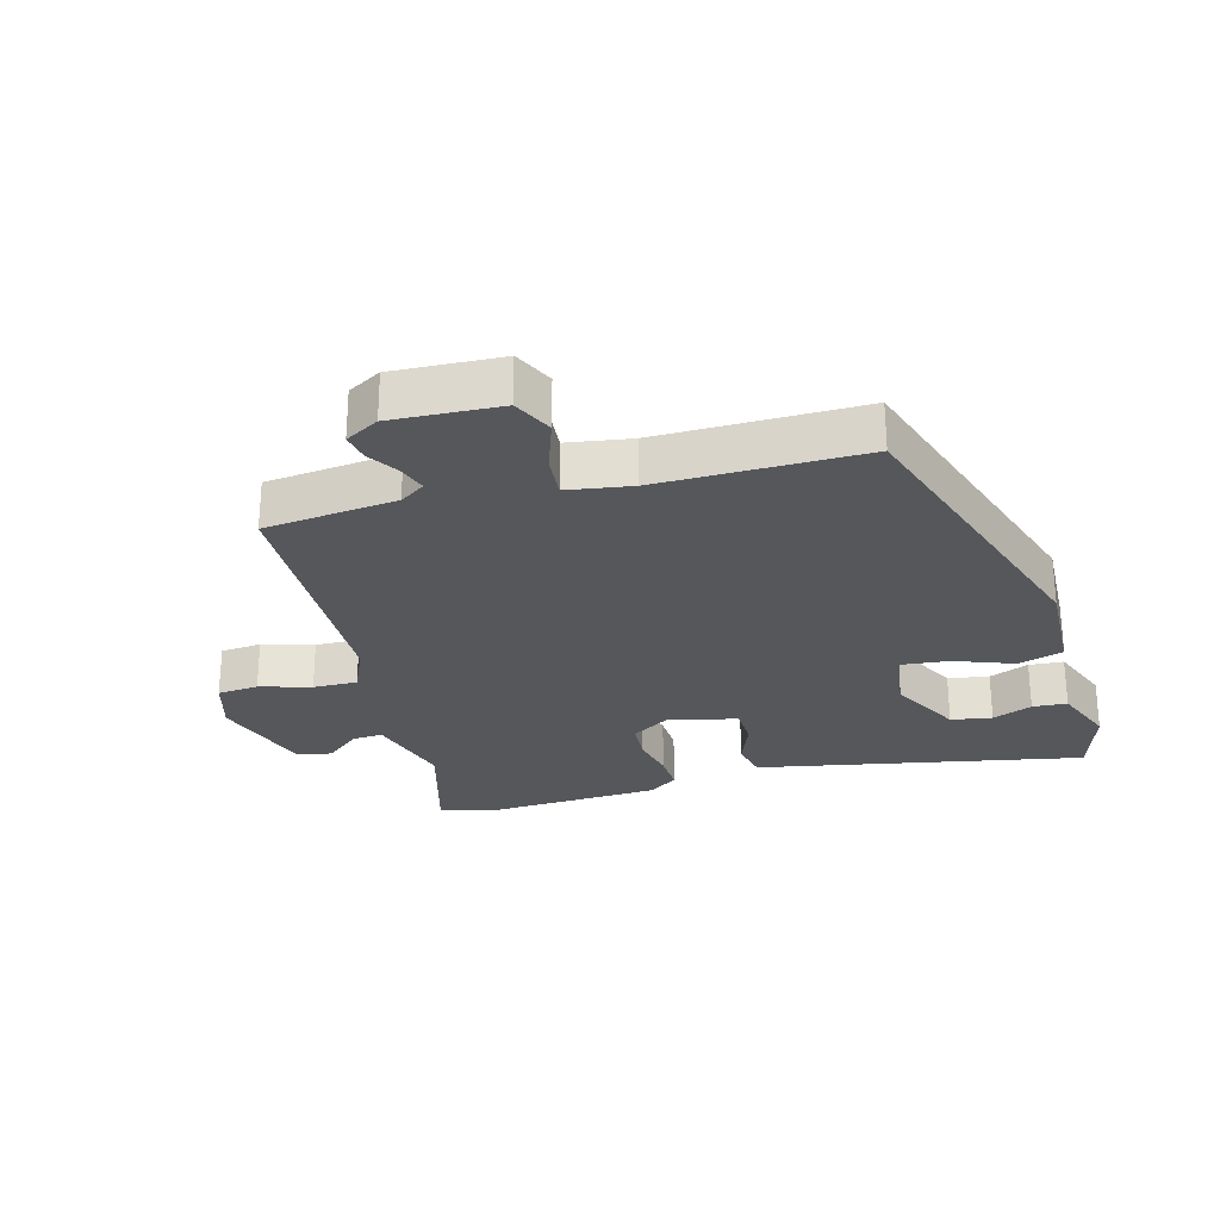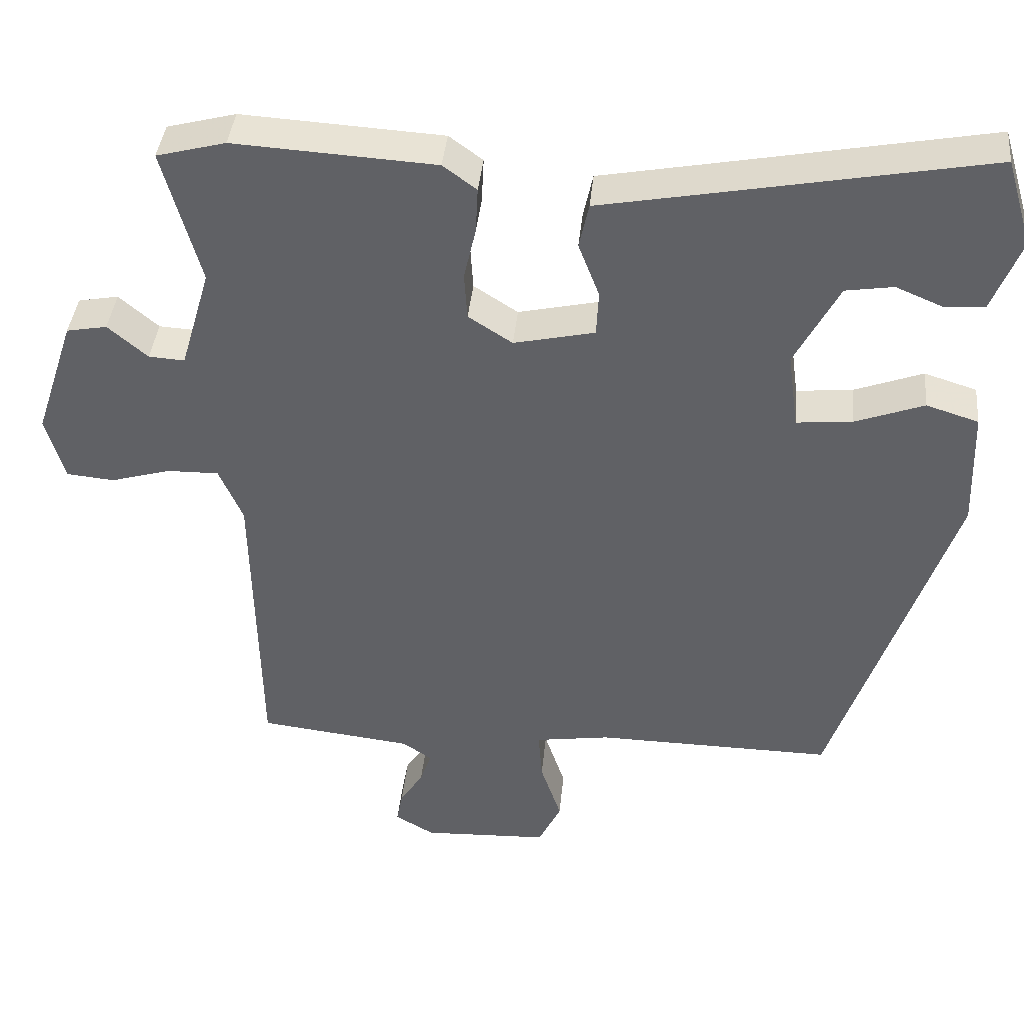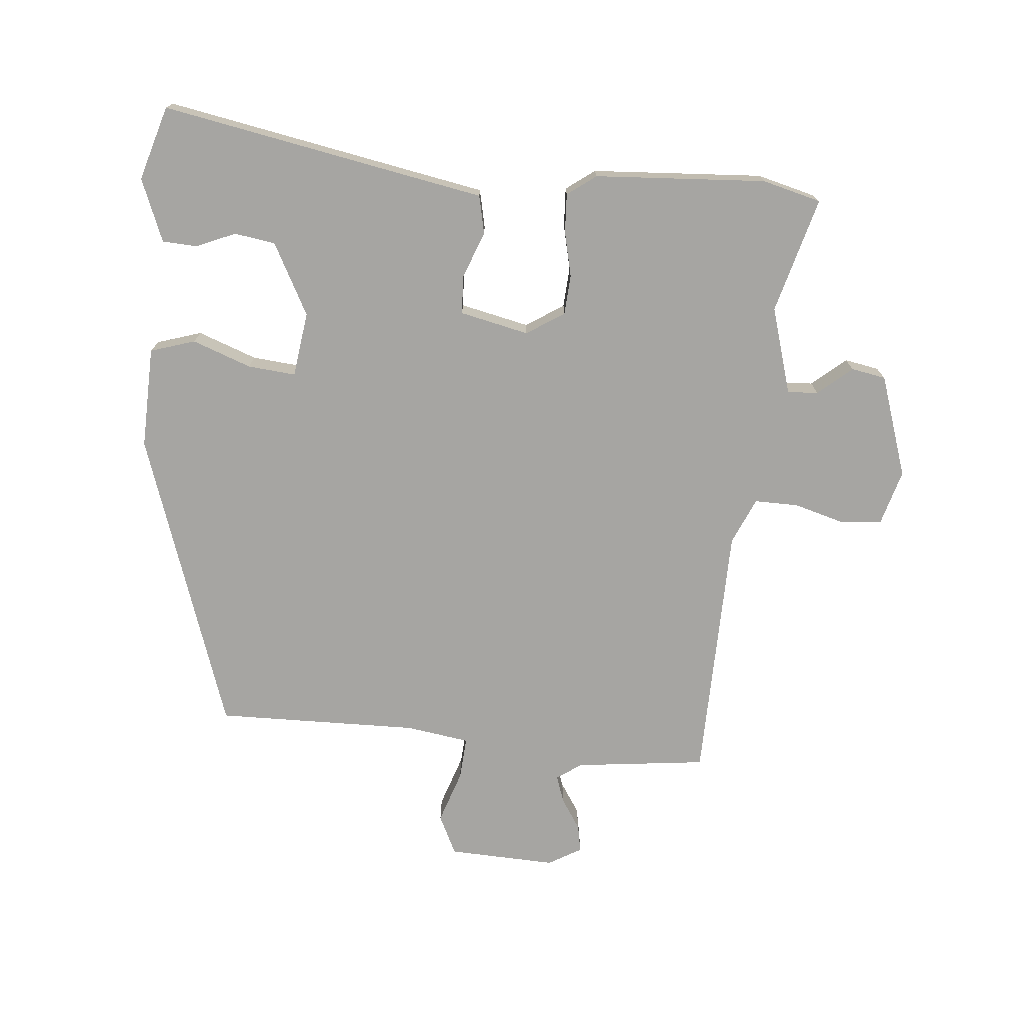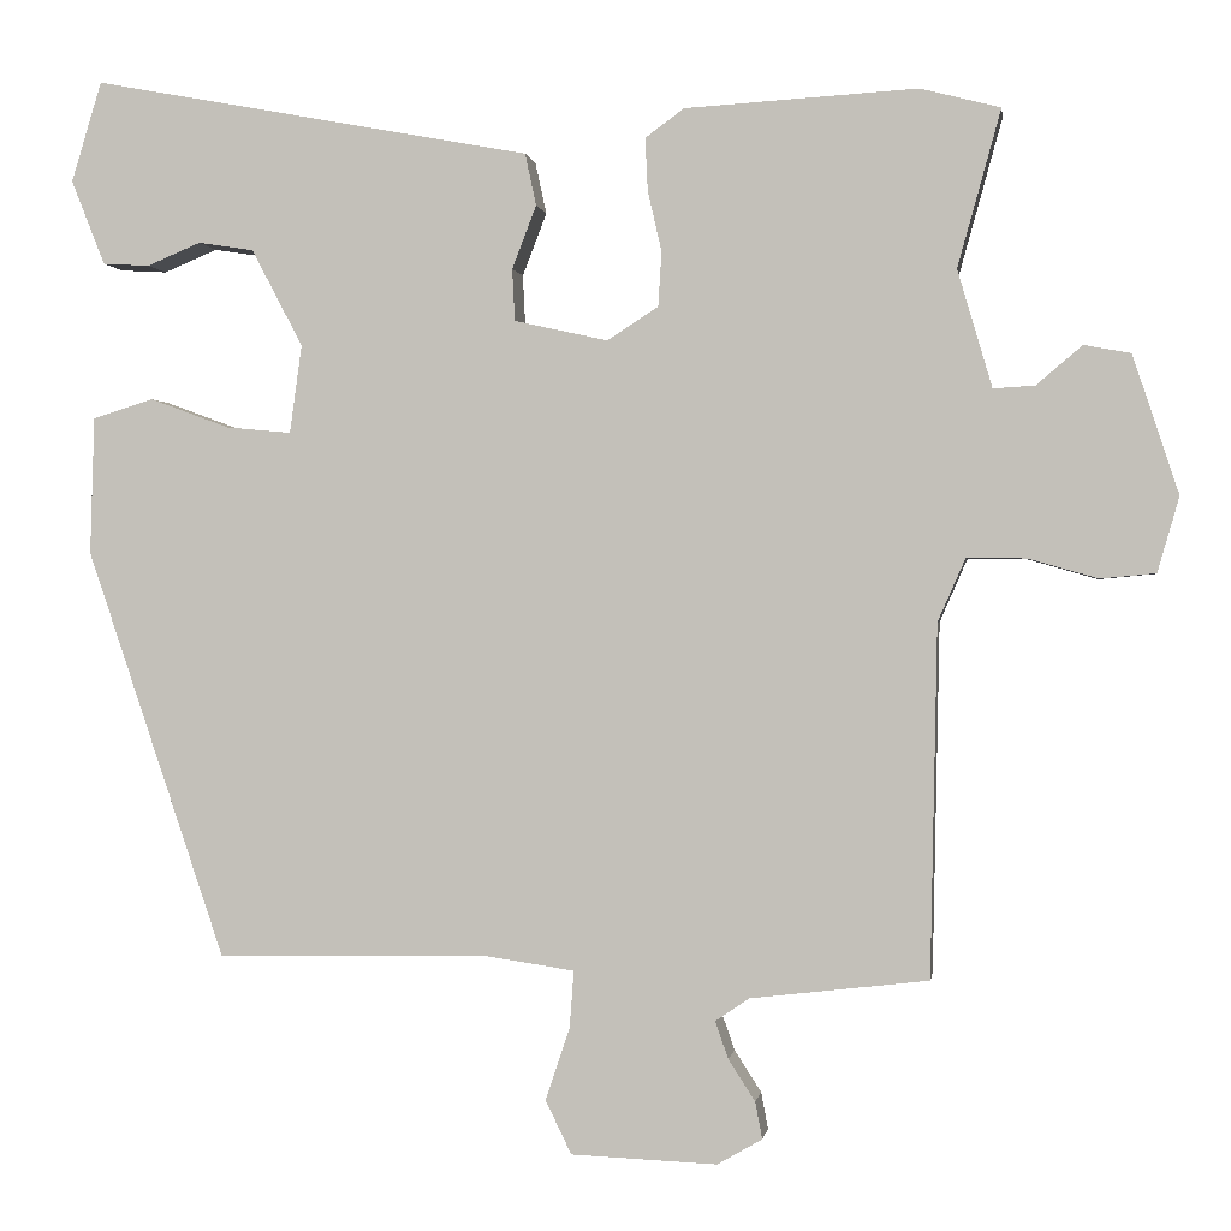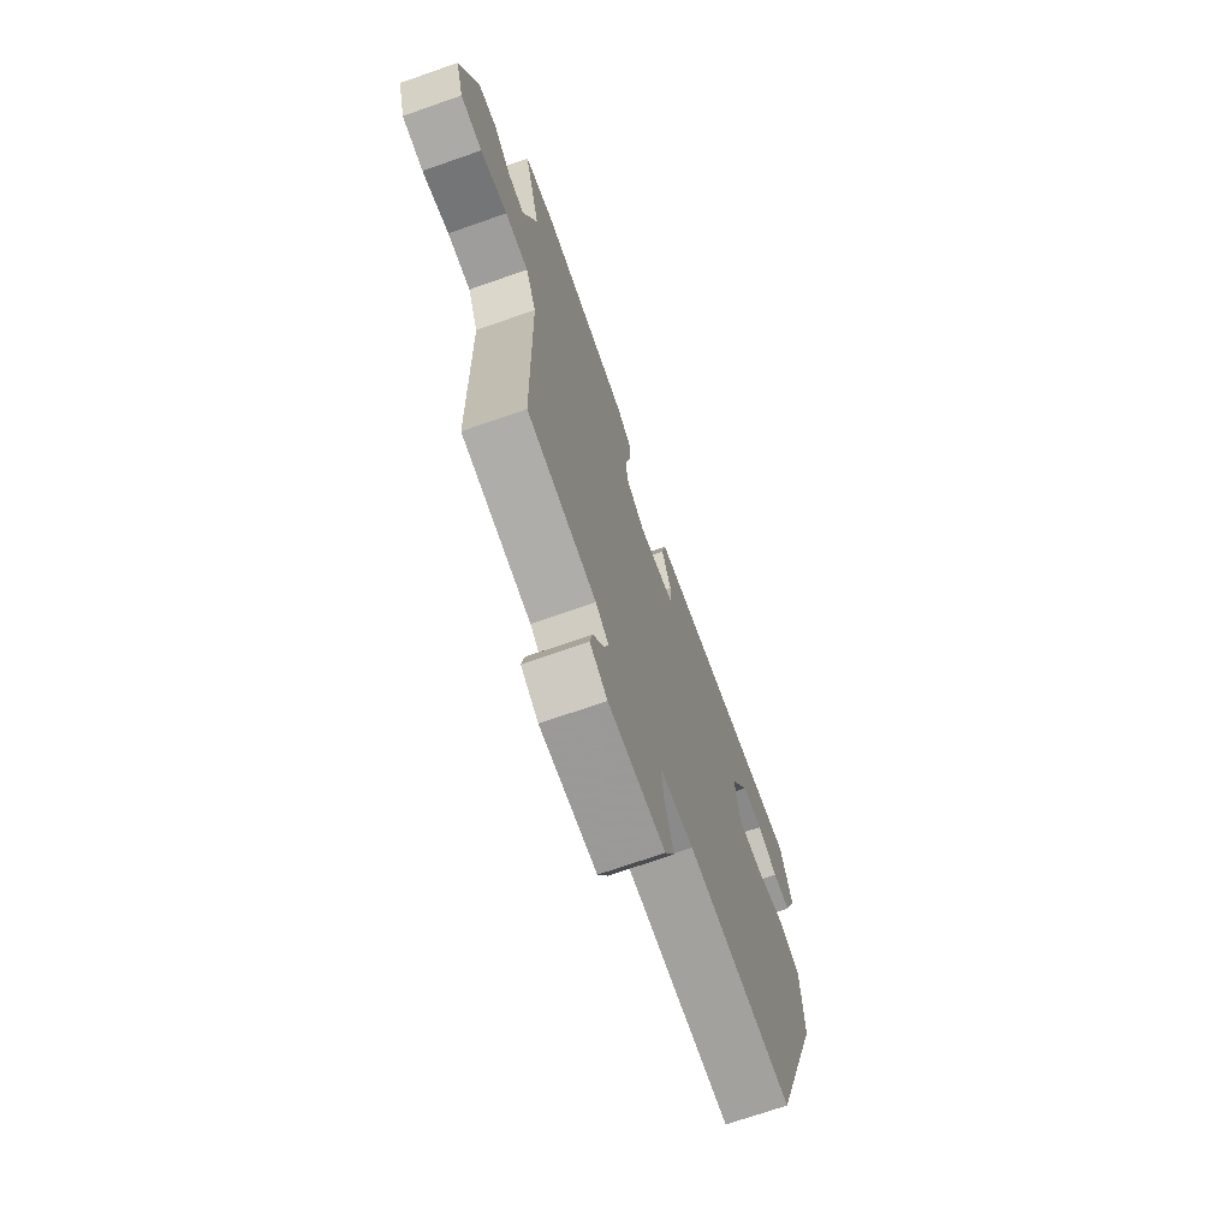
<metadata>
{"format":"obj","ext":"obj","renderer":"f3d","projection":"perspective","resolution":1024,"background":"white","views":[{"elev":-26.8,"azim":-165.0,"up":"+Y"},{"elev":39.8,"azim":-174.4,"up":"+Z"},{"elev":-73.7,"azim":-5.1,"up":"+Y"},{"elev":0.1,"azim":8.3,"up":"+Z"},{"elev":-71.3,"azim":109.3,"up":"+Z"}]}
</metadata>
<code>
v -0.494 0.07 0.539
v -0.115 0.07 0.468
v 0.014 0.07 0.444
v 0.027 0.07 0.384
v -0.001 0.07 0.311
v 0.002 0.07 0.251
v 0.11 0.07 0.227
v 0.169 0.07 0.265
v 0.173 0.07 0.328
v 0.157 0.07 0.398
v 0.154 0.07 0.459
v 0.199 0.07 0.492
v 0.468 0.07 0.508
v 0.56 0.07 0.484
v 0.51 0.07 0.303
v 0.55 0.07 0.167
v 0.598 0.07 0.17
v 0.651 0.07 0.215
v 0.705 0.07 0.205
v 0.758 0.07 0.045
v 0.733 0.07 -0.042
v 0.669 0.07 -0.048
v 0.589 0.07 -0.025
v 0.52 0.07 -0.024
v 0.488 0.07 -0.097
v 0.48 0.07 -0.503
v 0.274 0.07 -0.527
v 0.235 0.07 -0.554
v 0.25 0.07 -0.597
v 0.281 0.07 -0.645
v 0.289 0.07 -0.688
v 0.237 0.07 -0.718
v 0.068 0.07 -0.711
v 0.038 0.07 -0.649
v 0.066 0.07 -0.566
v 0.071 0.07 -0.499
v -0.029 0.07 -0.484
v -0.347 0.07 -0.489
v -0.507 0.07 -0.016
v -0.502 0.07 0.143
v -0.432 0.07 0.165
v -0.34 0.07 0.131
v -0.265 0.07 0.124
v -0.251 0.07 0.226
v -0.31 0.07 0.338
v -0.374 0.07 0.348
v -0.436 0.07 0.322
v -0.49 0.07 0.325
v -0.529 0.07 0.423
v -0.494 0 0.539
v -0.115 0 0.468
v 0.014 0 0.444
v 0.027 0 0.384
v -0.001 0 0.311
v 0.002 0 0.251
v 0.11 0 0.227
v 0.169 0 0.265
v 0.173 0 0.328
v 0.157 0 0.398
v 0.154 0 0.459
v 0.199 0 0.492
v 0.468 0 0.508
v 0.56 0 0.484
v 0.51 0 0.303
v 0.55 0 0.167
v 0.598 0 0.17
v 0.651 0 0.215
v 0.705 0 0.205
v 0.758 0 0.045
v 0.733 0 -0.042
v 0.669 0 -0.048
v 0.589 0 -0.025
v 0.52 0 -0.024
v 0.488 0 -0.097
v 0.48 0 -0.503
v 0.274 0 -0.527
v 0.235 0 -0.554
v 0.25 0 -0.597
v 0.281 0 -0.645
v 0.289 0 -0.688
v 0.237 0 -0.718
v 0.068 0 -0.711
v 0.038 0 -0.649
v 0.066 0 -0.566
v 0.071 0 -0.499
v -0.029 0 -0.484
v -0.347 0 -0.489
v -0.507 0 -0.016
v -0.502 0 0.143
v -0.432 0 0.165
v -0.34 0 0.131
v -0.265 0 0.124
v -0.251 0 0.226
v -0.31 0 0.338
v -0.374 0 0.348
v -0.436 0 0.322
v -0.49 0 0.325
v -0.529 0 0.423
f 46 47 48 49
f 45 46 49 1
f 39 40 41 42
f 37 38 39 42
f 36 37 42 43
f 32 33 34 35
f 32 35 36
f 29 30 31 32
f 28 29 32 36
f 27 28 36 43
f 25 26 27 43
f 20 21 22 23
f 20 23 24
f 17 18 19 20
f 16 17 20 24
f 15 16 24 25
f 13 14 15
f 9 10 11 12
f 8 9 12 13
f 2 3 4 5
f 45 1 2 5
f 44 45 5 6
f 8 13 15 25
f 7 8 25
f 25 43 44
f 6 7 25 44
f 98 97 96 95
f 50 98 95 94
f 91 90 89 88
f 91 88 87 86
f 92 91 86 85
f 84 83 82 81
f 85 84 81
f 81 80 79 78
f 85 81 78 77
f 92 85 77 76
f 92 76 75 74
f 72 71 70 69
f 73 72 69
f 69 68 67 66
f 73 69 66 65
f 74 73 65 64
f 64 63 62
f 61 60 59 58
f 62 61 58 57
f 54 53 52 51
f 54 51 50 94
f 55 54 94 93
f 74 64 62 57
f 74 57 56
f 93 92 74
f 93 74 56 55
f 1 50 51 2
f 2 51 52 3
f 3 52 53 4
f 4 53 54 5
f 5 54 55 6
f 6 55 56 7
f 7 56 57 8
f 8 57 58 9
f 9 58 59 10
f 10 59 60 11
f 11 60 61 12
f 12 61 62 13
f 13 62 63 14
f 14 63 64 15
f 15 64 65 16
f 16 65 66 17
f 17 66 67 18
f 18 67 68 19
f 19 68 69 20
f 20 69 70 21
f 21 70 71 22
f 22 71 72 23
f 23 72 73 24
f 24 73 74 25
f 25 74 75 26
f 26 75 76 27
f 27 76 77 28
f 28 77 78 29
f 29 78 79 30
f 30 79 80 31
f 31 80 81 32
f 32 81 82 33
f 33 82 83 34
f 34 83 84 35
f 35 84 85 36
f 36 85 86 37
f 37 86 87 38
f 38 87 88 39
f 39 88 89 40
f 40 89 90 41
f 41 90 91 42
f 42 91 92 43
f 43 92 93 44
f 44 93 94 45
f 45 94 95 46
f 46 95 96 47
f 47 96 97 48
f 48 97 98 49
f 49 98 50 1

</code>
